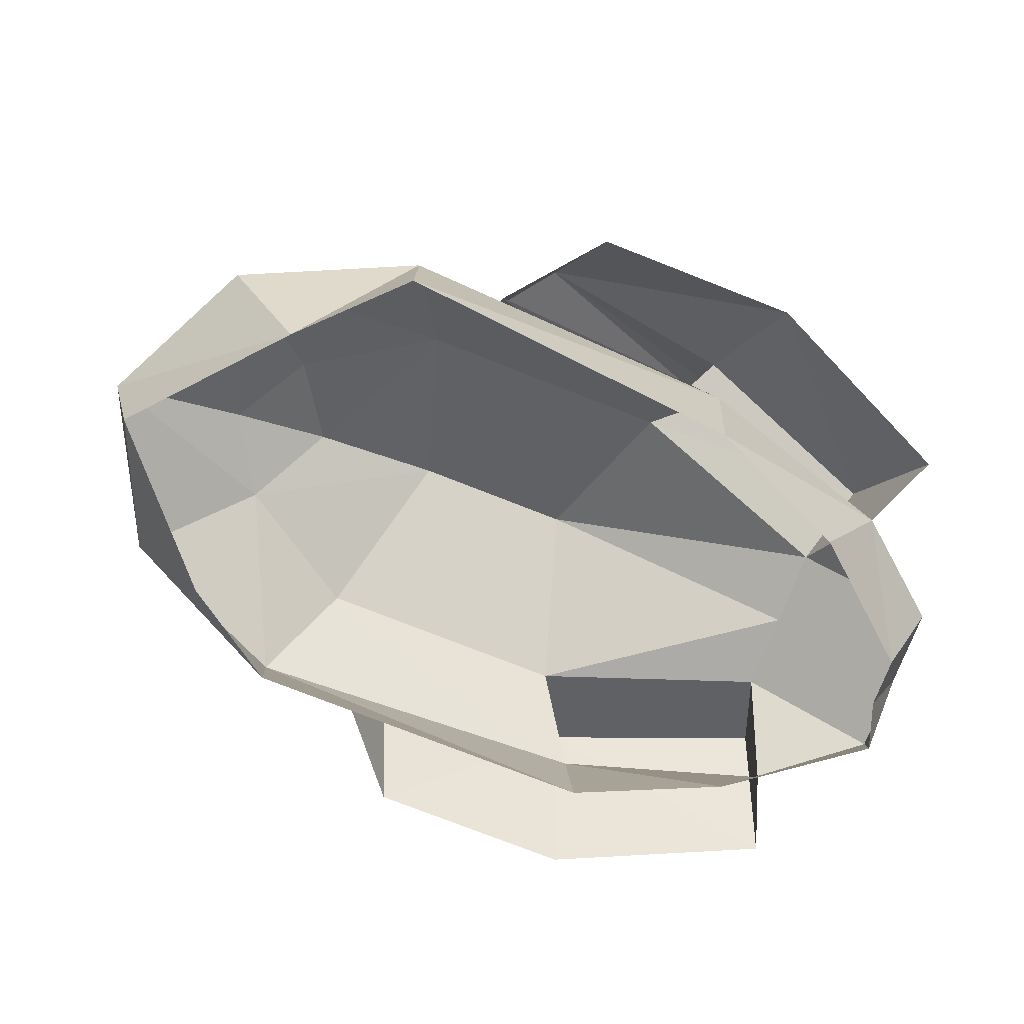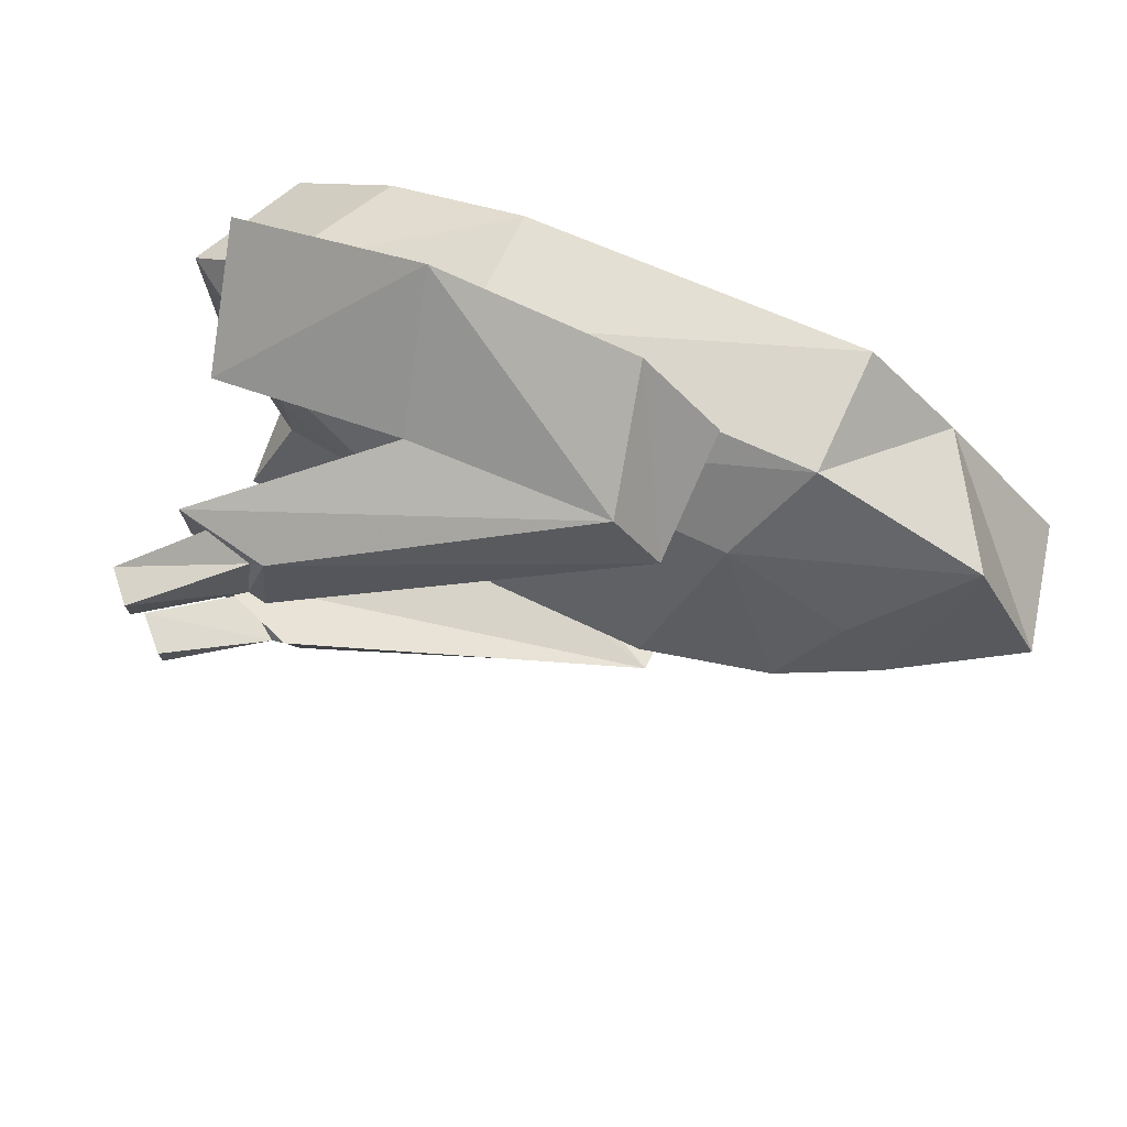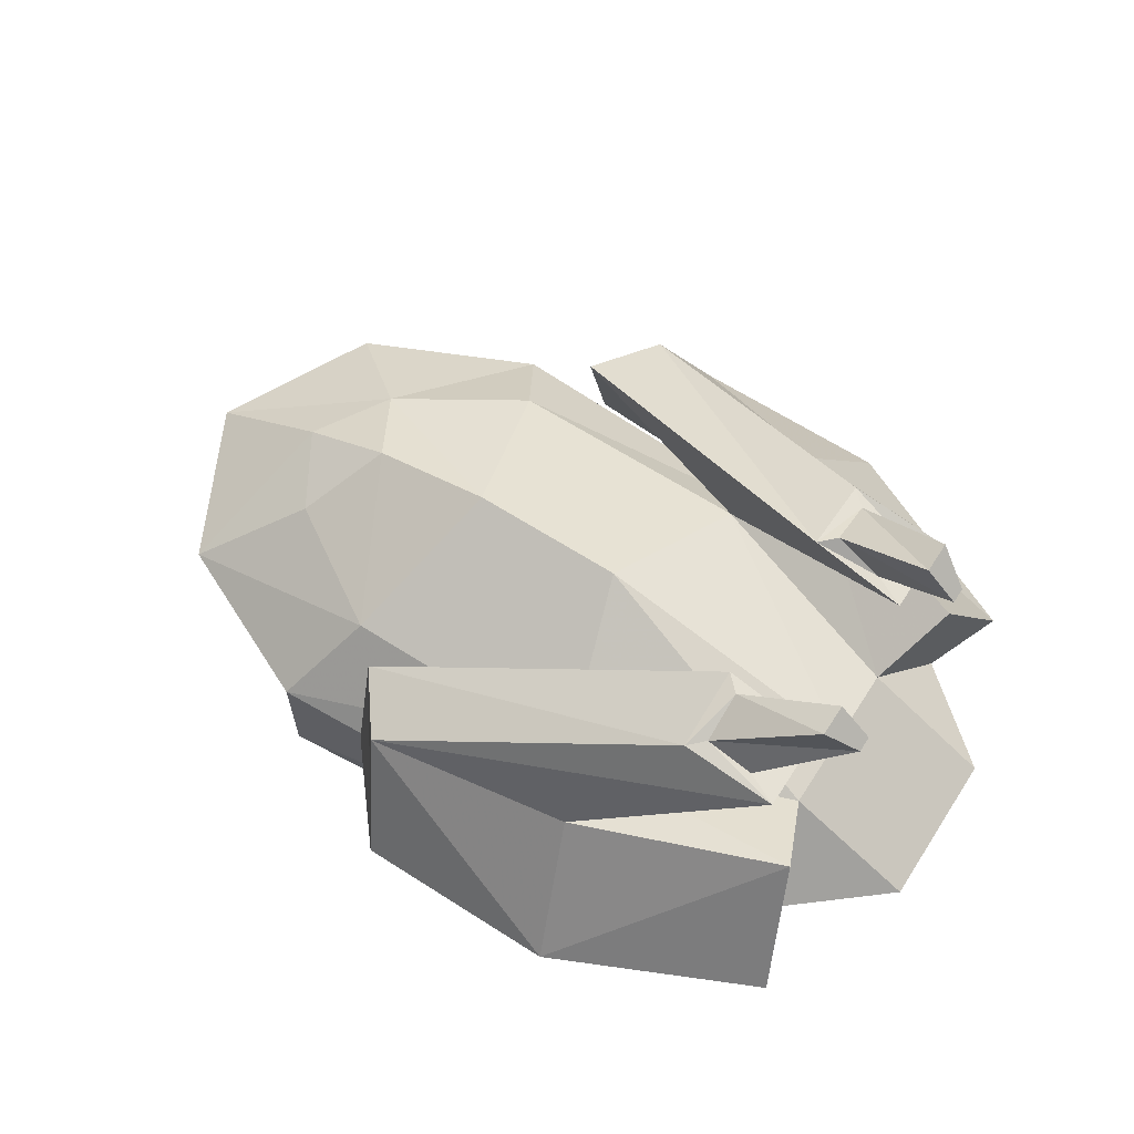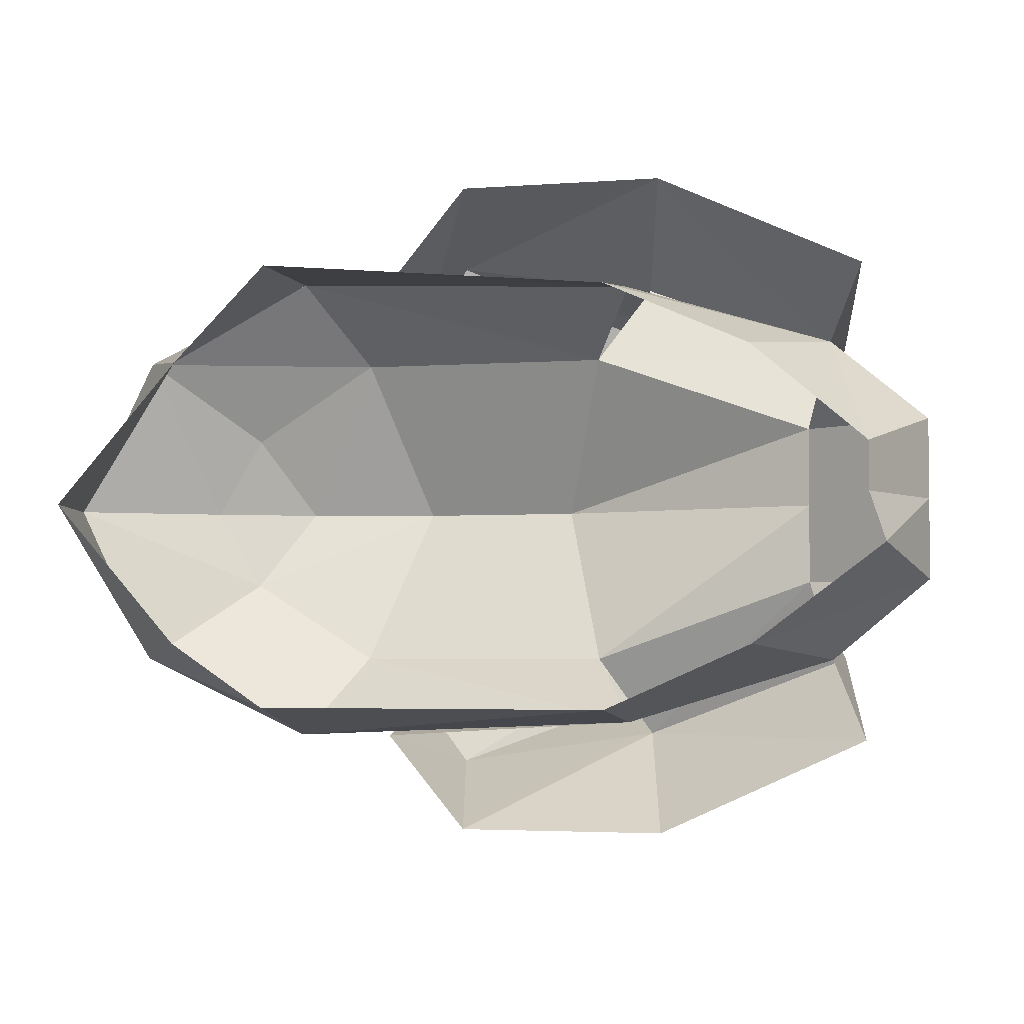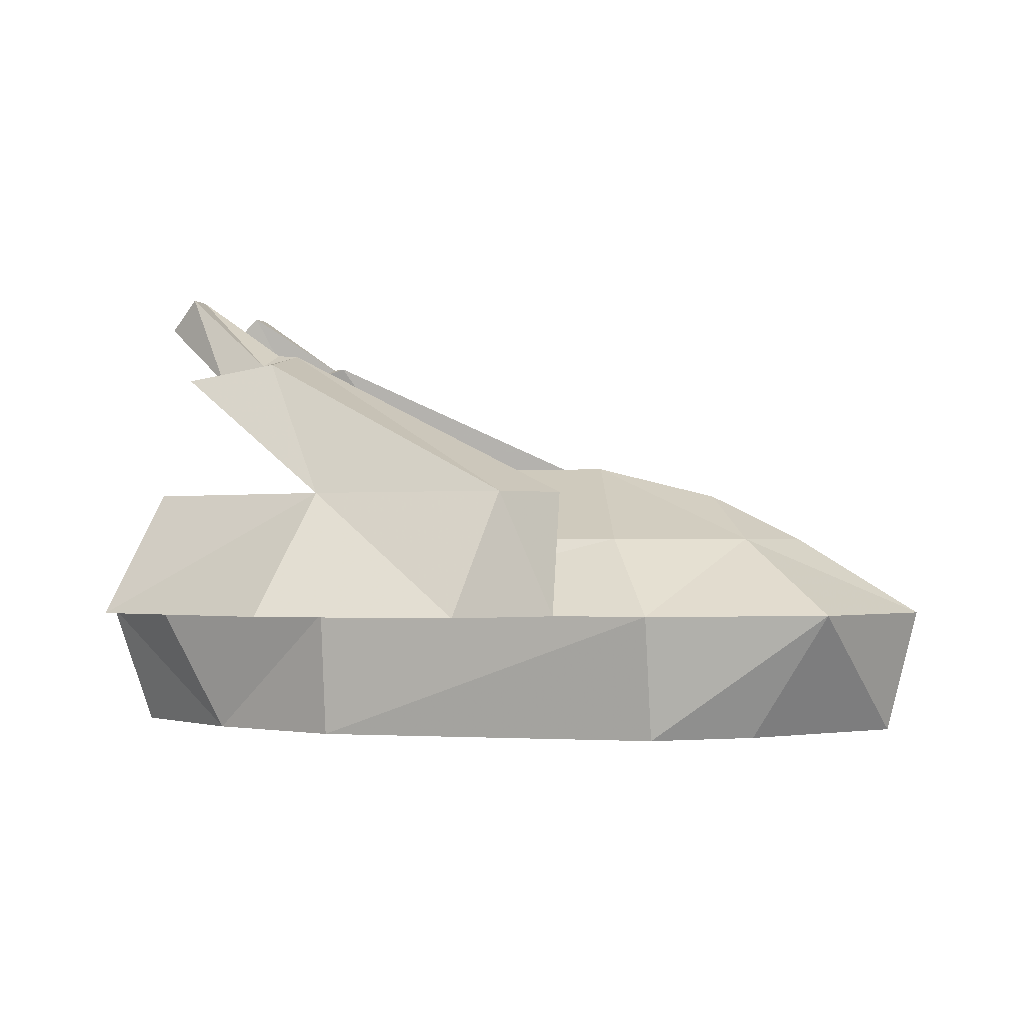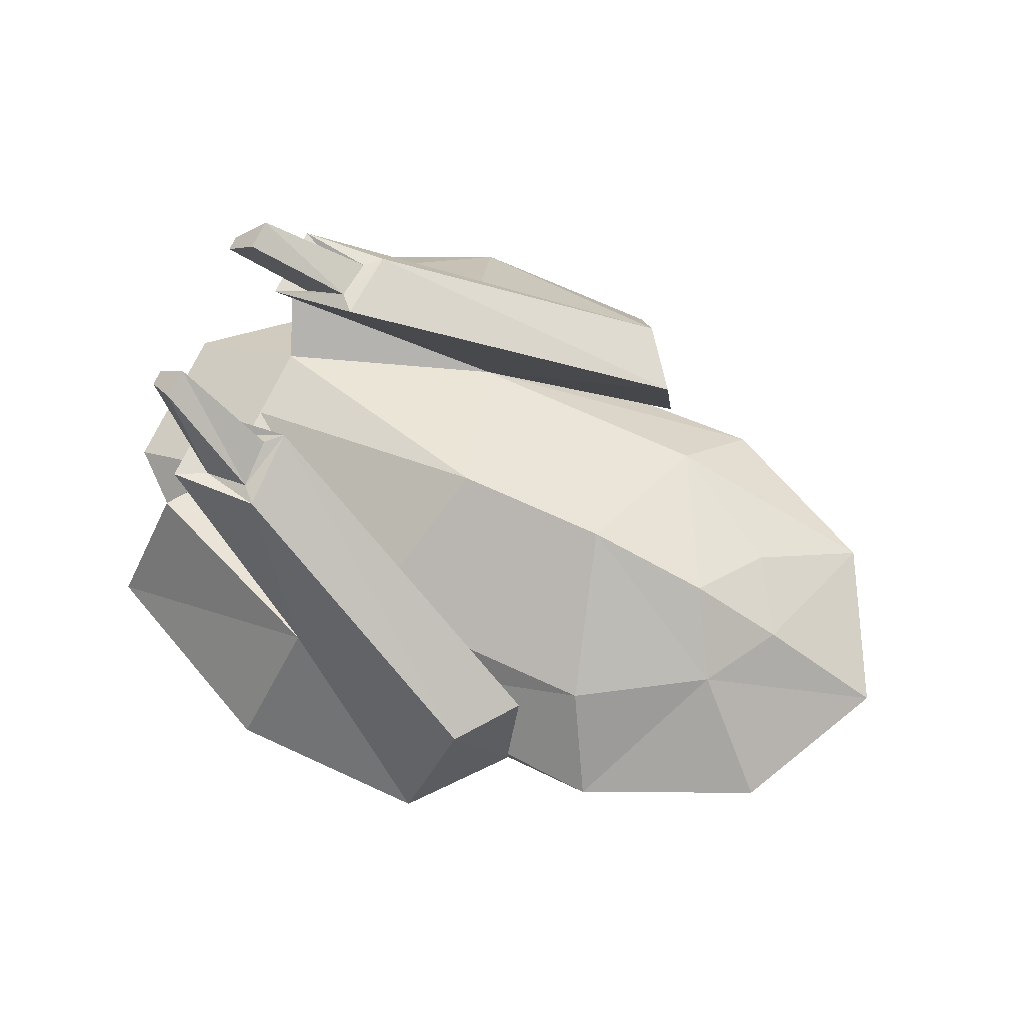
<metadata>
{"format":"obj","ext":"obj","renderer":"f3d","projection":"perspective","resolution":1024,"background":"white","views":[{"elev":-76.4,"azim":-21.4,"up":"+Y"},{"elev":74.3,"azim":-155.1,"up":"+Z"},{"elev":64.3,"azim":32.8,"up":"+Y"},{"elev":-3.5,"azim":14.3,"up":"+Z"},{"elev":-1.2,"azim":-165.7,"up":"+Y"},{"elev":70.2,"azim":-155.3,"up":"+Y"}]}
</metadata>
<code>
v 0.1797 0.2344 0.05469
v 0.1328 0.1953 0.07031
v 0.1328 0.2031 0.04688
v 0.1797 0.2344 0.03906
v 0.1953 0.2188 0.04688
v 0.1562 0.1875 0.07031
v 0.1562 0.1875 0.04688
v 0.1953 0.2188 0.03906
v 0.1719 0.1875 0.03906
v 0.1719 0.1875 0.07812
v 0.125 0.1953 0.07812
v 0.125 0.2031 0.03906
v -0.0625 0.1016 0.07812
v -0.08594 0.0625 0.1172
v -0.1719 0.0625 0.07812
v -0.125 0.1016 0.03906
v -0.1016 0.125 0
v -0.03906 0.1406 0
v 0.0625 0.1016 0.07812
v 0.08594 0.0625 0.1094
v -0.08594 0 0.1172
v -0.1328 0 0.07031
v -0.2109 0.0625 0
v -0.1484 0.1016 0
v -0.125 0.1016 -0.03906
v -0.0625 0.1016 -0.07812
v 0.03906 0.1406 0
v 0.1719 0.1016 0.03906
v 0.1875 0.125 0.07812
v 0.08594 0.125 0.1172
v -0.03906 0.125 0.1016
v -0.03906 0.0625 0.1172
v 0.1719 0.1016 0
v 0.2344 0.0625 0.03906
v 0.1875 0.0625 0.07812
v 0.2031 0.0625 0.1172
v 0.1016 0.0625 0.1641
v -0.01562 0.125 0.1328
v 0.2344 0.0625 0
v 0.2109 0 0
v 0.2109 0 0.02344
v 0.1562 0 0.07031
v 0.08594 0 0.1016
v 0 0.0625 0.1641
v -0.1953 0 0
v -0.1719 0.0625 -0.07812
v -0.08594 0.0625 -0.1172
v 0.08594 0.0625 -0.1094
v 0.0625 0.1016 -0.07812
v 0.1719 0.1016 -0.03906
v 0.2344 0.0625 -0.03906
v 0.2188 0 -0.02344
v 0.08594 0.125 -0.1172
v 0.1875 0.125 -0.07812
v 0.1875 0.0625 -0.07812
v 0.1562 0 -0.07031
v 0.2031 0.0625 -0.1172
v 0.1016 0.0625 -0.1641
v 0 0.0625 -0.1641
v -0.01562 0.125 -0.1328
v -0.03906 0.0625 -0.1172
v -0.03906 0.125 -0.1016
v 0.1719 0.1875 -0.03906
v 0.1719 0.1875 -0.07812
v 0.125 0.1953 -0.07812
v 0.125 0.2031 -0.03906
v 0.1562 0.1875 -0.04688
v 0.1562 0.1875 -0.07031
v 0.1328 0.1953 -0.07031
v 0.1328 0.2031 -0.04688
v 0.1953 0.2188 -0.03906
v 0.1953 0.2188 -0.04688
v 0.1797 0.2344 -0.03906
v 0.1797 0.2344 -0.05469
v -0.08594 0 -0.1016
v 0.08594 0 -0.1016
v -0.1328 0 -0.07031
f 1 2 3
f 1 3 4
f 1 4 5
f 1 5 2
f 2 5 6
f 2 6 7
f 2 7 3
f 3 7 4
f 4 7 8
f 4 8 5
f 5 8 6
f 6 8 7
f 6 7 9
f 6 9 10
f 6 10 2
f 2 10 11
f 2 11 3
f 3 11 12
f 3 12 9
f 3 9 7
f 13 14 15
f 13 15 16
f 13 16 17
f 13 17 18
f 13 18 19
f 13 19 14
f 14 19 20
f 14 20 21
f 14 21 22
f 14 22 15
f 15 22 23
f 15 23 24
f 15 24 16
f 16 24 17
f 17 24 25
f 17 25 18
f 18 25 26
f 18 26 27
f 18 27 19
f 19 27 28
f 19 28 29
f 19 29 30
f 19 30 9
f 19 9 12
f 19 12 31
f 19 31 32
f 19 32 20
f 27 33 28
f 28 33 34
f 28 34 35
f 28 35 36
f 28 36 29
f 29 36 37
f 29 37 30
f 30 37 38
f 30 38 10
f 30 10 9
f 33 39 34
f 34 39 40
f 34 40 41
f 34 41 35
f 35 41 42
f 35 42 43
f 35 43 20
f 20 43 21
f 38 37 44
f 38 44 31
f 38 31 11
f 38 11 10
f 31 44 32
f 11 31 12
f 22 45 23
f 23 45 46
f 23 46 25
f 23 25 24
f 25 46 47
f 25 47 26
f 26 47 48
f 26 48 49
f 26 49 27
f 27 49 33
f 33 49 50
f 33 50 39
f 39 50 51
f 39 51 52
f 39 52 40
f 50 49 53
f 50 53 54
f 50 54 55
f 50 55 51
f 51 55 56
f 51 56 52
f 55 54 57
f 57 54 53
f 57 53 58
f 58 53 59
f 59 53 60
f 59 60 61
f 61 60 62
f 61 62 48
f 48 62 49
f 49 62 63
f 49 63 64
f 49 64 53
f 53 64 65
f 53 65 60
f 60 65 66
f 60 66 62
f 62 66 63
f 63 66 67
f 63 67 64
f 64 67 68
f 64 68 65
f 65 68 69
f 65 69 66
f 66 69 70
f 66 70 67
f 67 70 71
f 67 71 72
f 67 72 68
f 67 68 70
f 70 68 69
f 70 69 73
f 70 73 71
f 71 73 74
f 71 74 72
f 72 74 68
f 68 74 69
f 69 74 73
f 47 75 76
f 47 76 48
f 48 76 56
f 48 56 55
f 46 45 77
f 46 77 75
f 46 75 47

</code>
